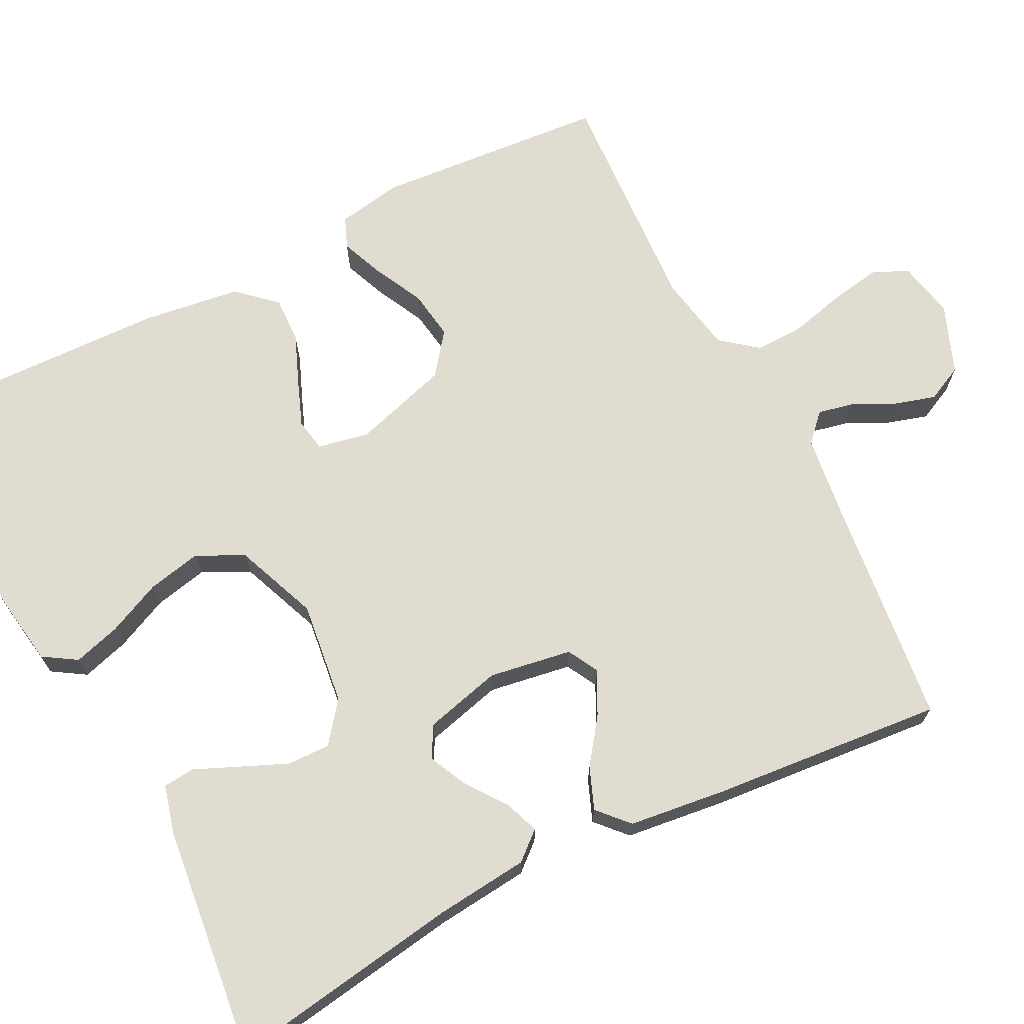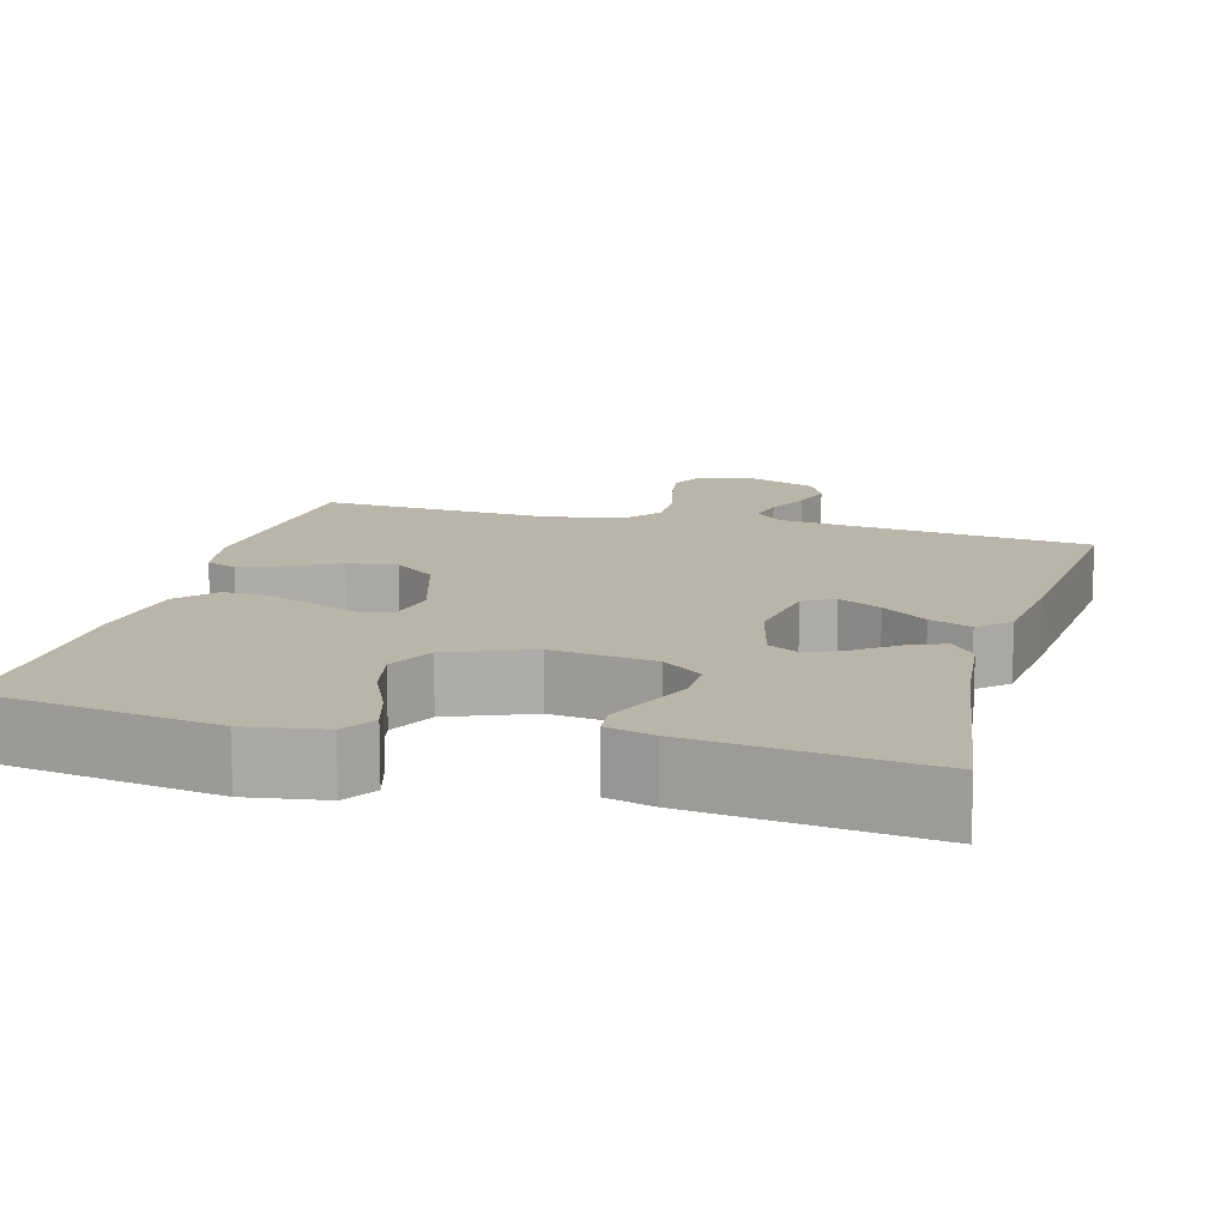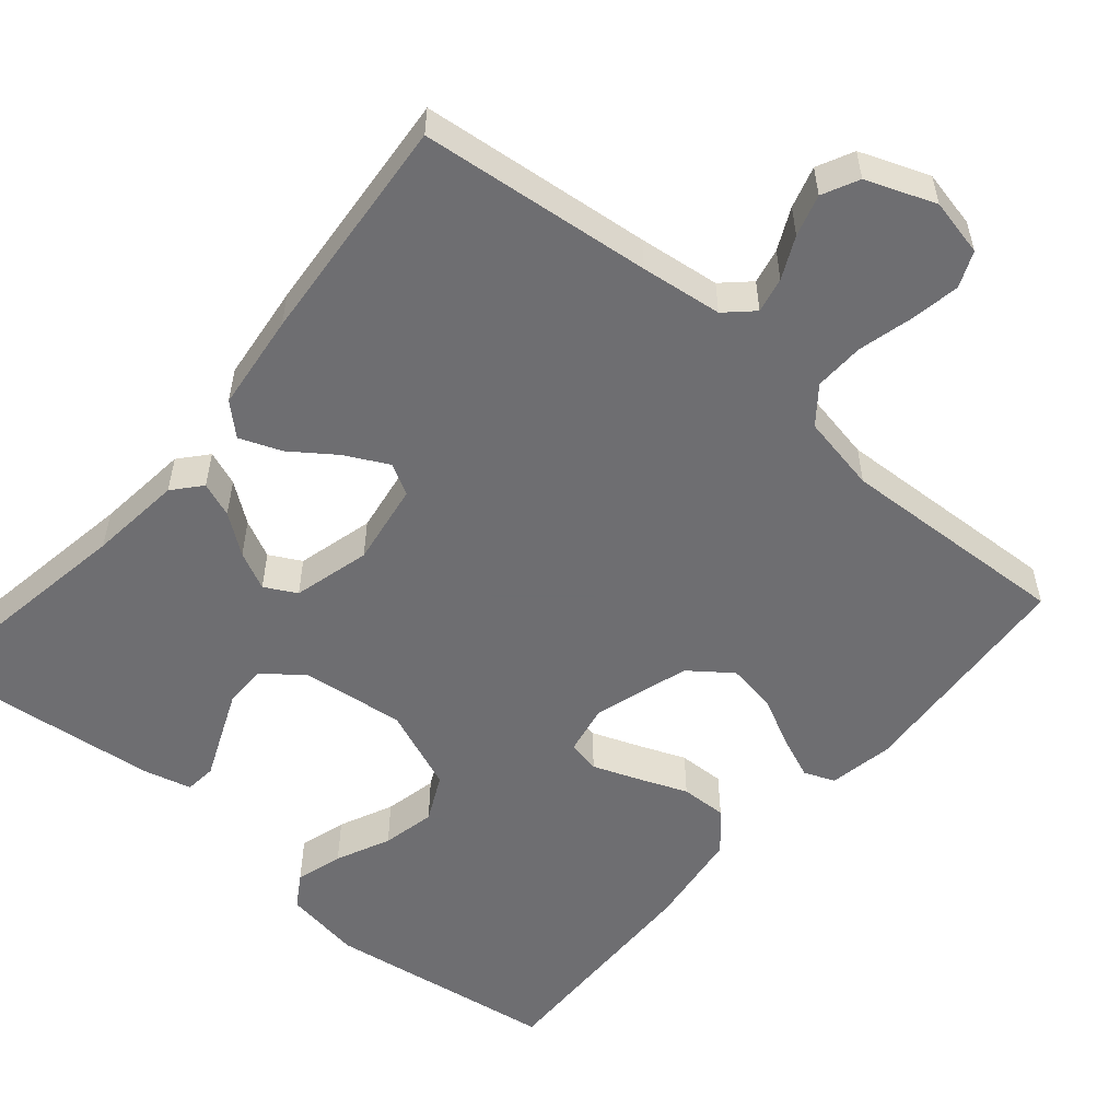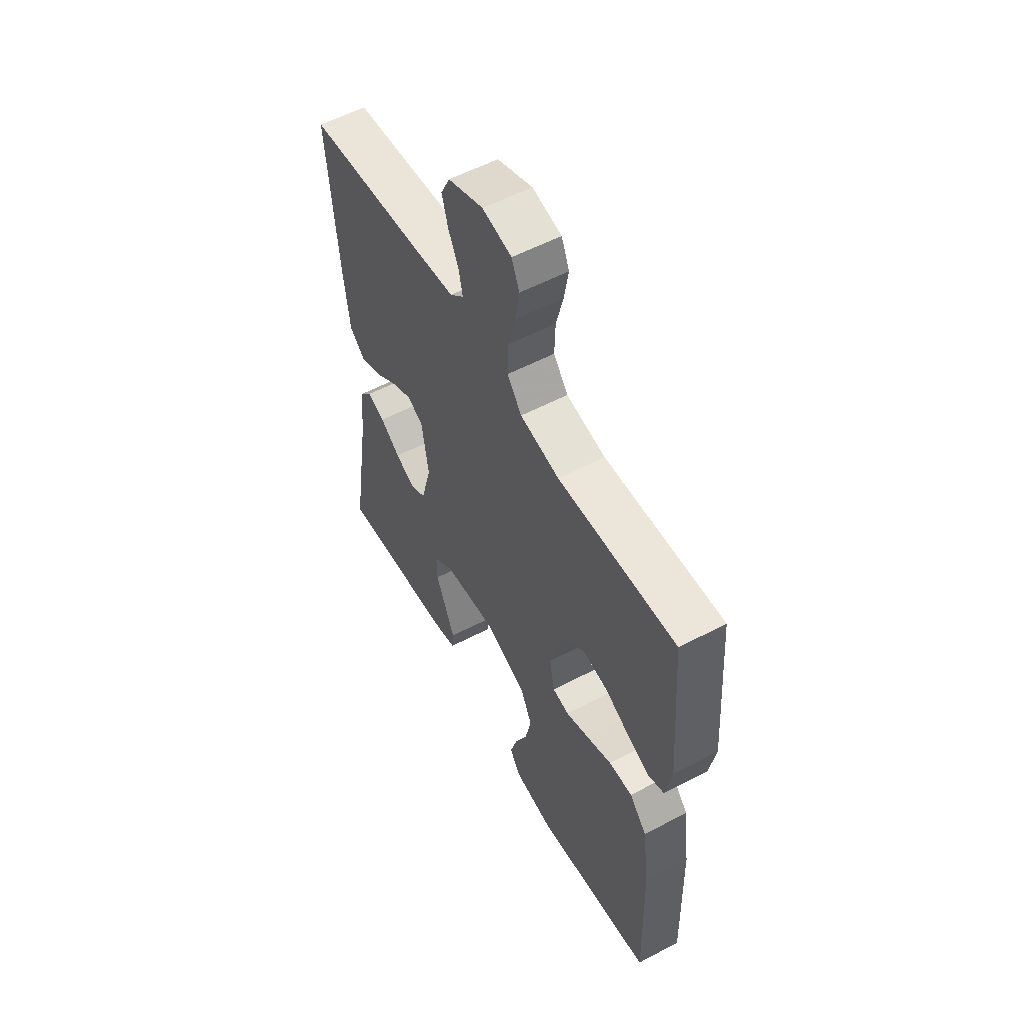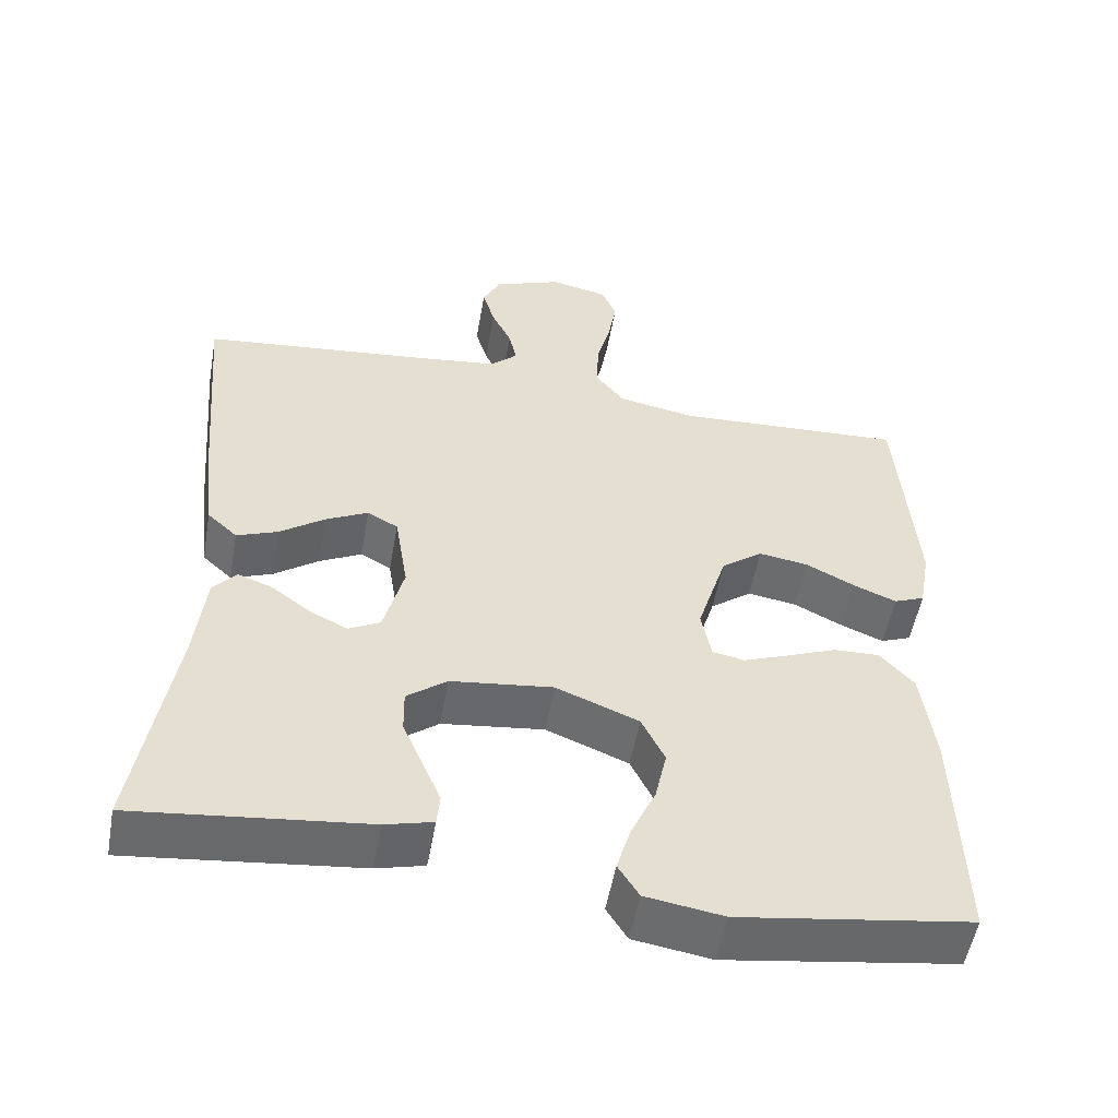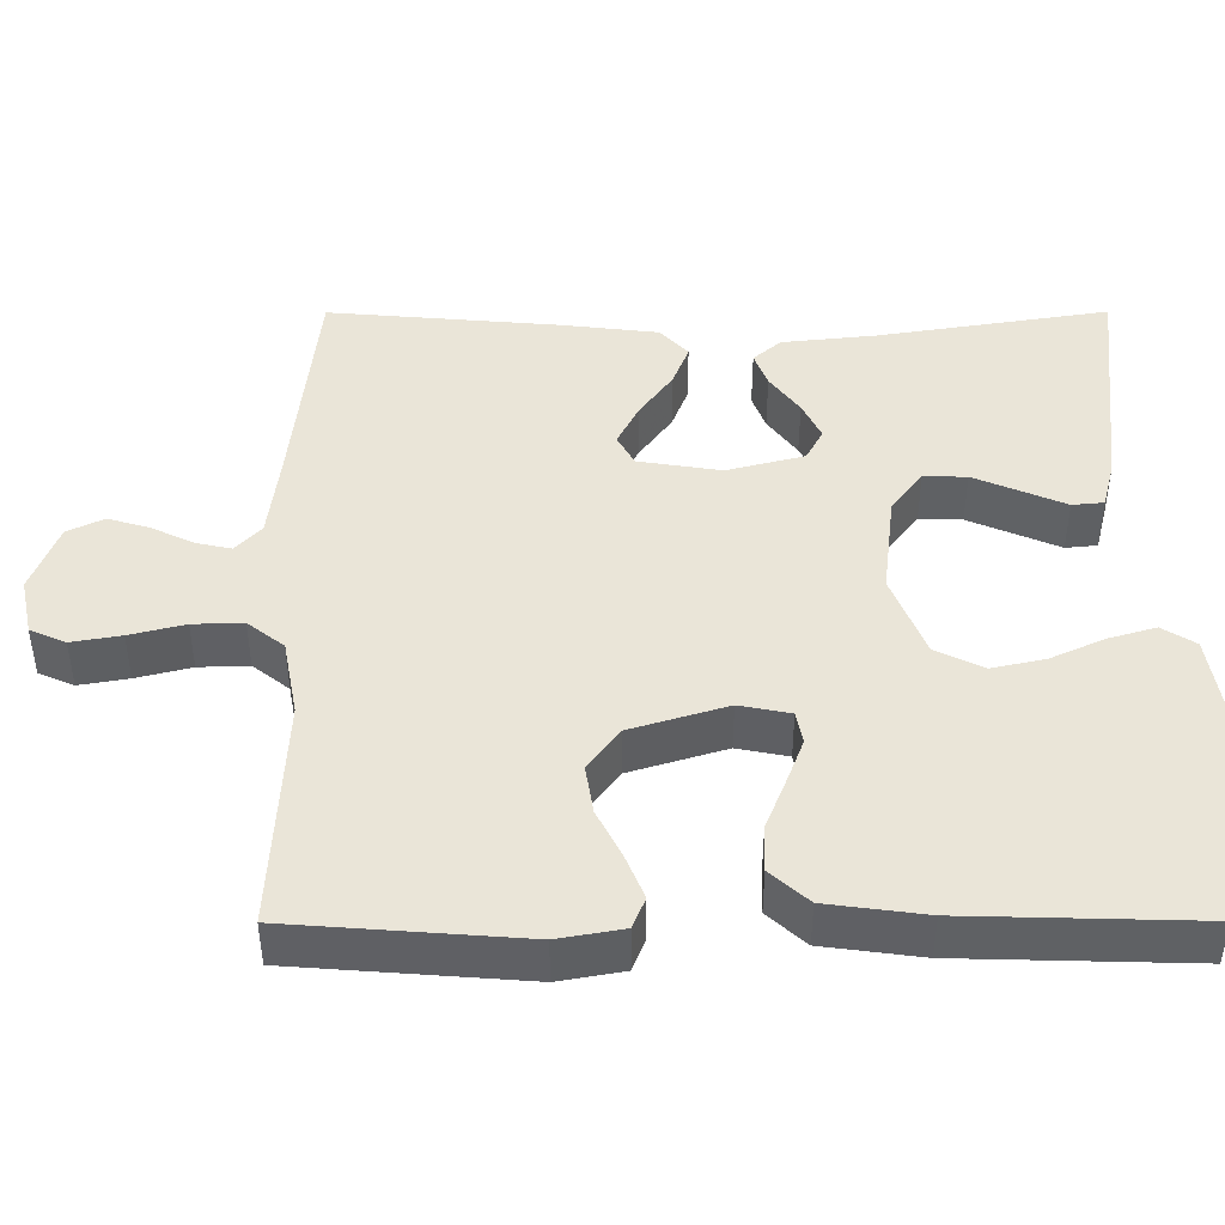
<metadata>
{"format":"obj","ext":"obj","renderer":"f3d","projection":"perspective","resolution":1024,"background":"white","views":[{"elev":69.7,"azim":-116.7,"up":"+Y"},{"elev":13.5,"azim":-164.5,"up":"+Y"},{"elev":-54.4,"azim":-40.5,"up":"+Y"},{"elev":56.2,"azim":61.2,"up":"+Z"},{"elev":-53.3,"azim":-10.1,"up":"+Z"},{"elev":44.6,"azim":89.9,"up":"+Y"}]}
</metadata>
<code>
v 0.5 0.07 0.5
v 0.523 0.07 0.2
v 0.508 0.07 0.116
v 0.468 0.07 0.1
v 0.412 0.07 0.123
v 0.349 0.07 0.155
v 0.285 0.07 0.165
v 0.231 0.07 0.124
v 0.193 0.07 0
v 0.206 0.07 -0.066
v 0.248 0.07 -0.074
v 0.306 0.07 -0.052
v 0.371 0.07 -0.026
v 0.431 0.07 -0.024
v 0.475 0.07 -0.073
v 0.492 0.07 -0.2
v 0.5 0.07 -0.5
v 0.2 0.07 -0.544
v 0.099 0.07 -0.528
v 0.072 0.07 -0.485
v 0.09 0.07 -0.424
v 0.122 0.07 -0.354
v 0.137 0.07 -0.285
v 0.107 0.07 -0.224
v 0 0.07 -0.181
v -0.133 0.07 -0.197
v -0.185 0.07 -0.237
v -0.184 0.07 -0.293
v -0.158 0.07 -0.354
v -0.134 0.07 -0.41
v -0.138 0.07 -0.451
v -0.2 0.07 -0.467
v -0.5 0.07 -0.5
v -0.452 0.07 -0.2
v -0.439 0.07 -0.079
v -0.408 0.07 -0.043
v -0.363 0.07 -0.06
v -0.312 0.07 -0.098
v -0.263 0.07 -0.122
v -0.222 0.07 -0.1
v -0.196 0.07 0
v -0.213 0.07 0.107
v -0.253 0.07 0.129
v -0.308 0.07 0.101
v -0.366 0.07 0.059
v -0.42 0.07 0.038
v -0.459 0.07 0.074
v -0.474 0.07 0.2
v -0.5 0.07 0.5
v -0.2 0.07 0.532
v -0.095 0.07 0.545
v -0.06 0.07 0.578
v -0.07 0.07 0.624
v -0.096 0.07 0.678
v -0.112 0.07 0.732
v -0.089 0.07 0.779
v 0 0.07 0.813
v 0.074 0.07 0.797
v 0.094 0.07 0.751
v 0.083 0.07 0.687
v 0.065 0.07 0.616
v 0.063 0.07 0.551
v 0.1 0.07 0.504
v 0.2 0.07 0.485
v 0.5 0 0.5
v 0.523 0 0.2
v 0.508 0 0.116
v 0.468 0 0.1
v 0.412 0 0.123
v 0.349 0 0.155
v 0.285 0 0.165
v 0.231 0 0.124
v 0.193 0 0
v 0.206 0 -0.066
v 0.248 0 -0.074
v 0.306 0 -0.052
v 0.371 0 -0.026
v 0.431 0 -0.024
v 0.475 0 -0.073
v 0.492 0 -0.2
v 0.5 0 -0.5
v 0.2 0 -0.544
v 0.099 0 -0.528
v 0.072 0 -0.485
v 0.09 0 -0.424
v 0.122 0 -0.354
v 0.137 0 -0.285
v 0.107 0 -0.224
v 0 0 -0.181
v -0.133 0 -0.197
v -0.185 0 -0.237
v -0.184 0 -0.293
v -0.158 0 -0.354
v -0.134 0 -0.41
v -0.138 0 -0.451
v -0.2 0 -0.467
v -0.5 0 -0.5
v -0.452 0 -0.2
v -0.439 0 -0.079
v -0.408 0 -0.043
v -0.363 0 -0.06
v -0.312 0 -0.098
v -0.263 0 -0.122
v -0.222 0 -0.1
v -0.196 0 0
v -0.213 0 0.107
v -0.253 0 0.129
v -0.308 0 0.101
v -0.366 0 0.059
v -0.42 0 0.038
v -0.459 0 0.074
v -0.474 0 0.2
v -0.5 0 0.5
v -0.2 0 0.532
v -0.095 0 0.545
v -0.06 0 0.578
v -0.07 0 0.624
v -0.096 0 0.678
v -0.112 0 0.732
v -0.089 0 0.779
v 0 0 0.813
v 0.074 0 0.797
v 0.094 0 0.751
v 0.083 0 0.687
v 0.065 0 0.616
v 0.063 0 0.551
v 0.1 0 0.504
v 0.2 0 0.485
f 58 59 60 61
f 56 57 58 61
f 56 61 62
f 53 54 55 56
f 52 53 56 62
f 51 52 62 63
f 47 48 49 50
f 47 50 51 63
f 44 45 46 47
f 43 44 47 63
f 35 36 37 38
f 34 35 38 39
f 33 34 39
f 32 33 39 40
f 29 30 31 32
f 28 29 32
f 27 28 32 40
f 19 20 21 22
f 19 22 23
f 18 19 23
f 17 18 23
f 16 17 23 24
f 12 13 14 15
f 11 12 15 16
f 10 11 16 24
f 3 4 5 6
f 1 2 3 6
f 64 1 6 7
f 42 43 63 64
f 41 42 64 7
f 26 27 40 41
f 25 26 41
f 9 10 24 25
f 8 9 25 41
f 7 8 41
f 125 124 123 122
f 125 122 121 120
f 126 125 120
f 120 119 118 117
f 126 120 117 116
f 127 126 116 115
f 114 113 112 111
f 127 115 114 111
f 111 110 109 108
f 127 111 108 107
f 102 101 100 99
f 103 102 99 98
f 103 98 97
f 104 103 97 96
f 96 95 94 93
f 96 93 92
f 104 96 92 91
f 86 85 84 83
f 87 86 83
f 87 83 82
f 87 82 81
f 88 87 81 80
f 79 78 77 76
f 80 79 76 75
f 88 80 75 74
f 70 69 68 67
f 70 67 66 65
f 71 70 65 128
f 128 127 107 106
f 71 128 106 105
f 105 104 91 90
f 105 90 89
f 89 88 74 73
f 105 89 73 72
f 105 72 71
f 1 65 66 2
f 2 66 67 3
f 3 67 68 4
f 4 68 69 5
f 5 69 70 6
f 6 70 71 7
f 7 71 72 8
f 8 72 73 9
f 9 73 74 10
f 10 74 75 11
f 11 75 76 12
f 12 76 77 13
f 13 77 78 14
f 14 78 79 15
f 15 79 80 16
f 16 80 81 17
f 17 81 82 18
f 18 82 83 19
f 19 83 84 20
f 20 84 85 21
f 21 85 86 22
f 22 86 87 23
f 23 87 88 24
f 24 88 89 25
f 25 89 90 26
f 26 90 91 27
f 27 91 92 28
f 28 92 93 29
f 29 93 94 30
f 30 94 95 31
f 31 95 96 32
f 32 96 97 33
f 33 97 98 34
f 34 98 99 35
f 35 99 100 36
f 36 100 101 37
f 37 101 102 38
f 38 102 103 39
f 39 103 104 40
f 40 104 105 41
f 41 105 106 42
f 42 106 107 43
f 43 107 108 44
f 44 108 109 45
f 45 109 110 46
f 46 110 111 47
f 47 111 112 48
f 48 112 113 49
f 49 113 114 50
f 50 114 115 51
f 51 115 116 52
f 52 116 117 53
f 53 117 118 54
f 54 118 119 55
f 55 119 120 56
f 56 120 121 57
f 57 121 122 58
f 58 122 123 59
f 59 123 124 60
f 60 124 125 61
f 61 125 126 62
f 62 126 127 63
f 63 127 128 64
f 64 128 65 1

</code>
